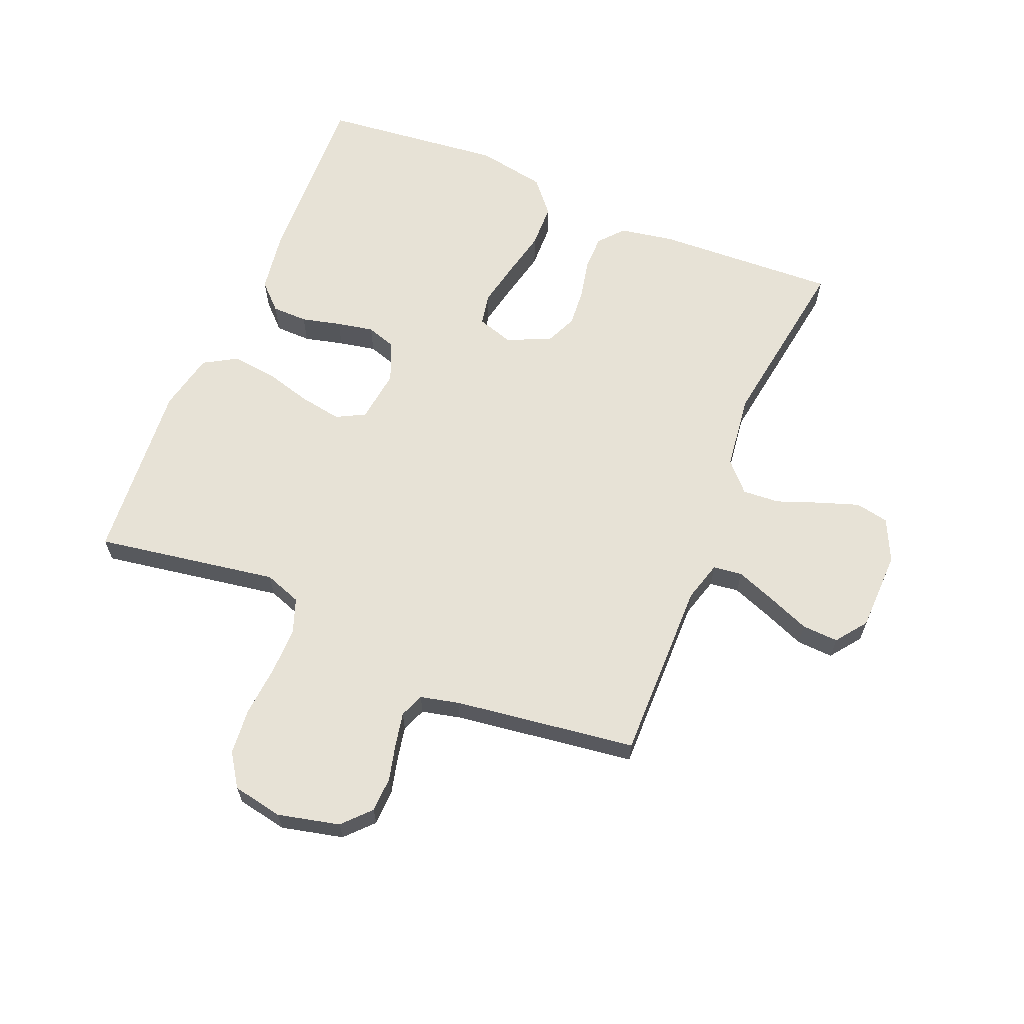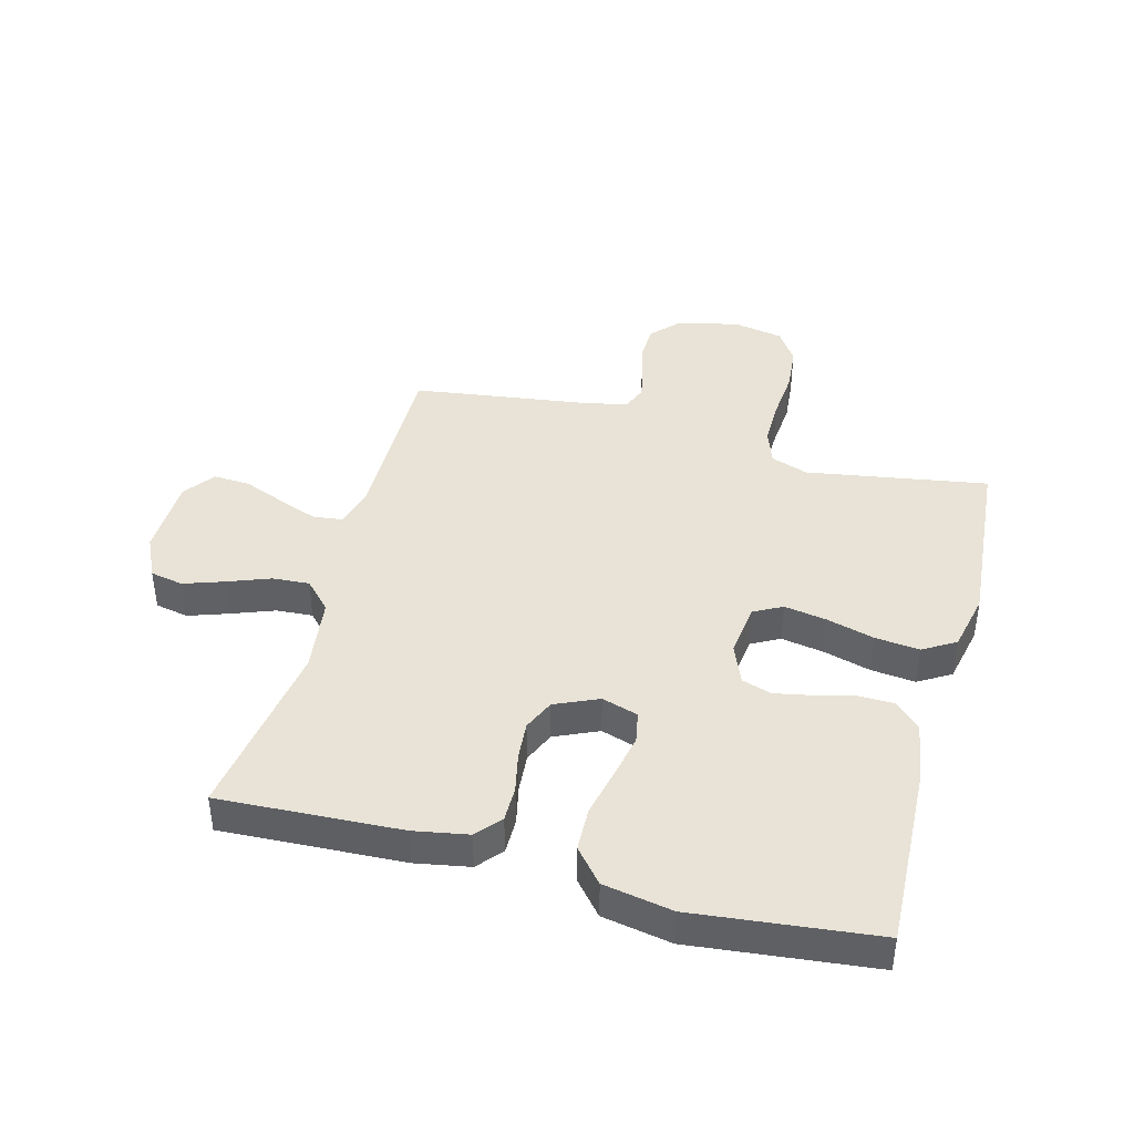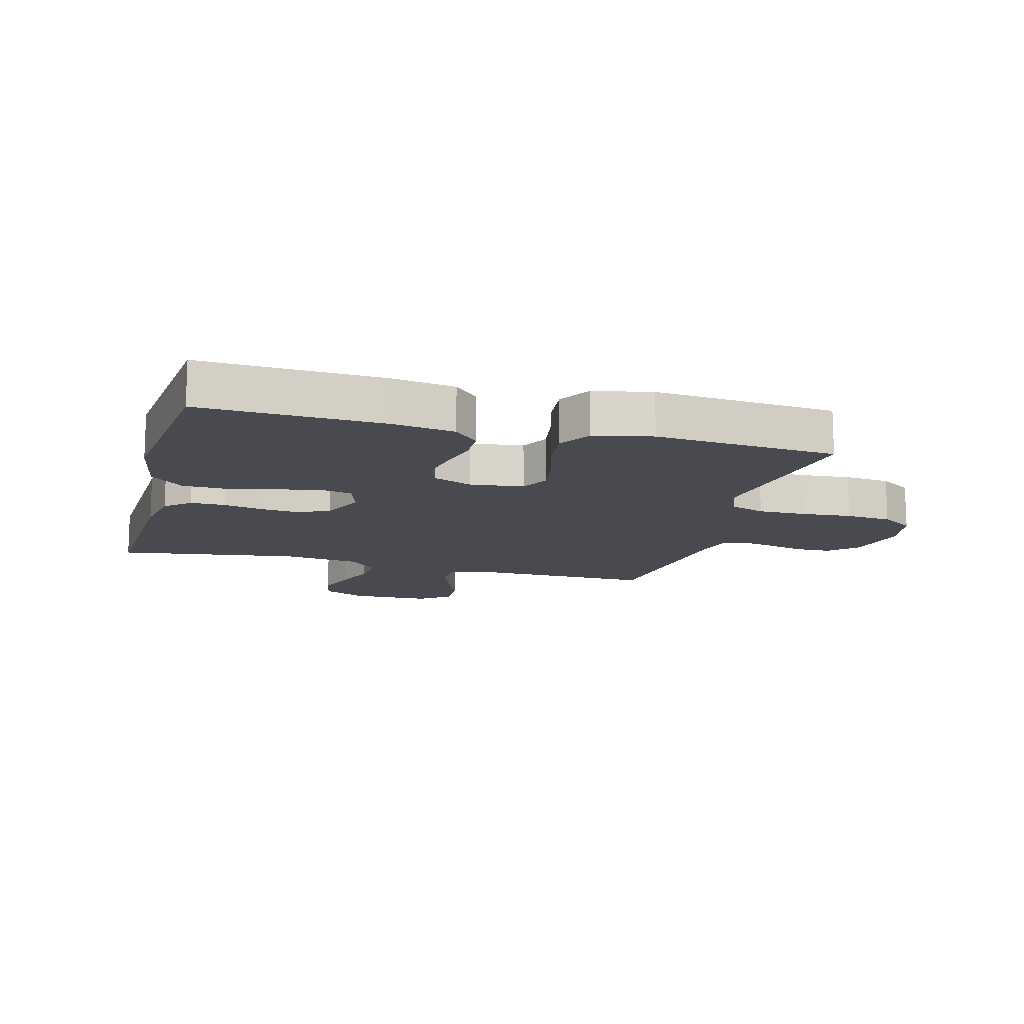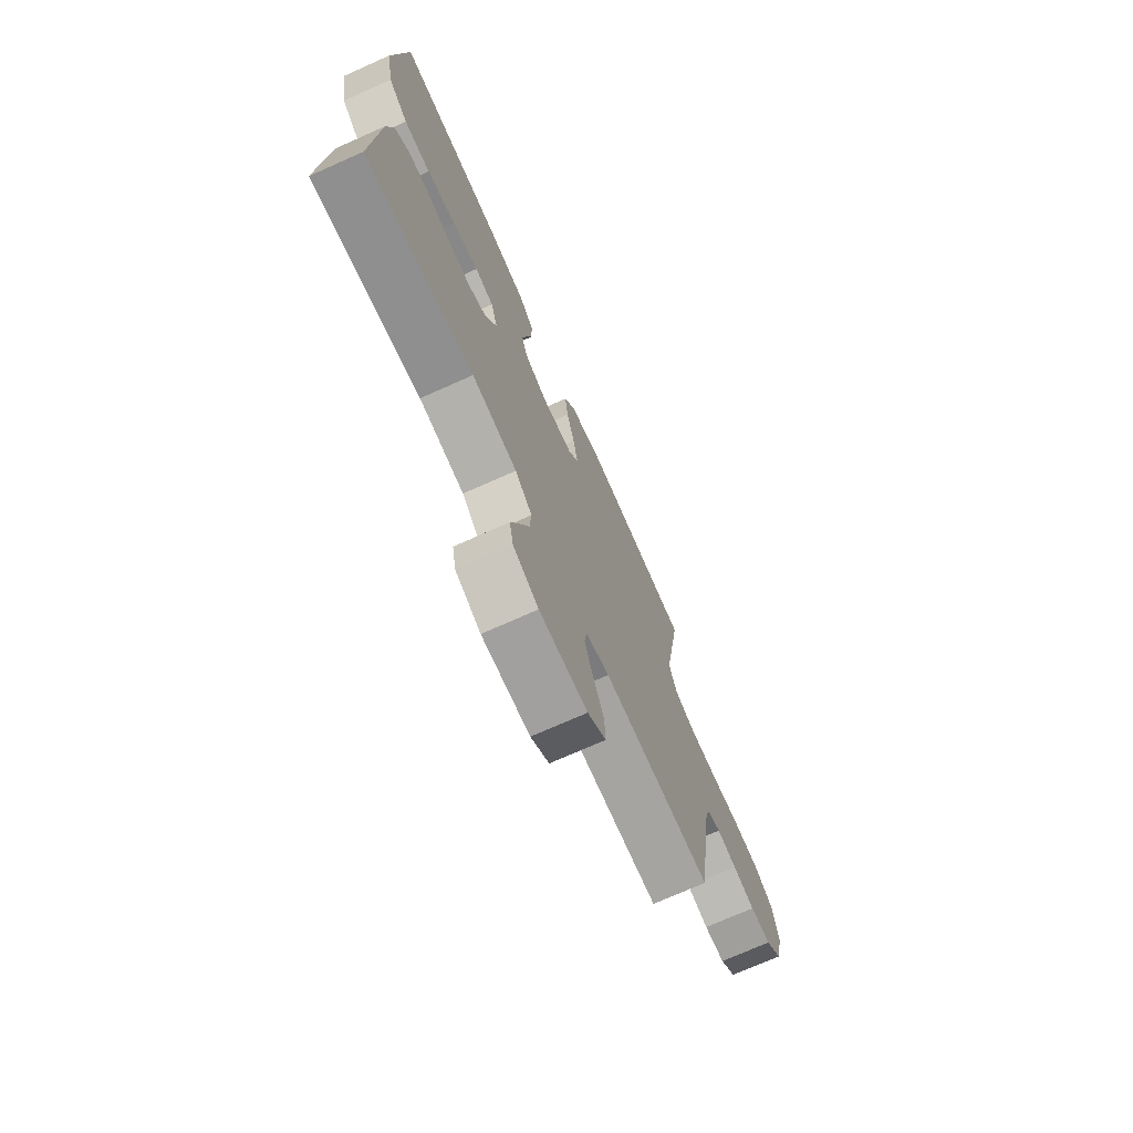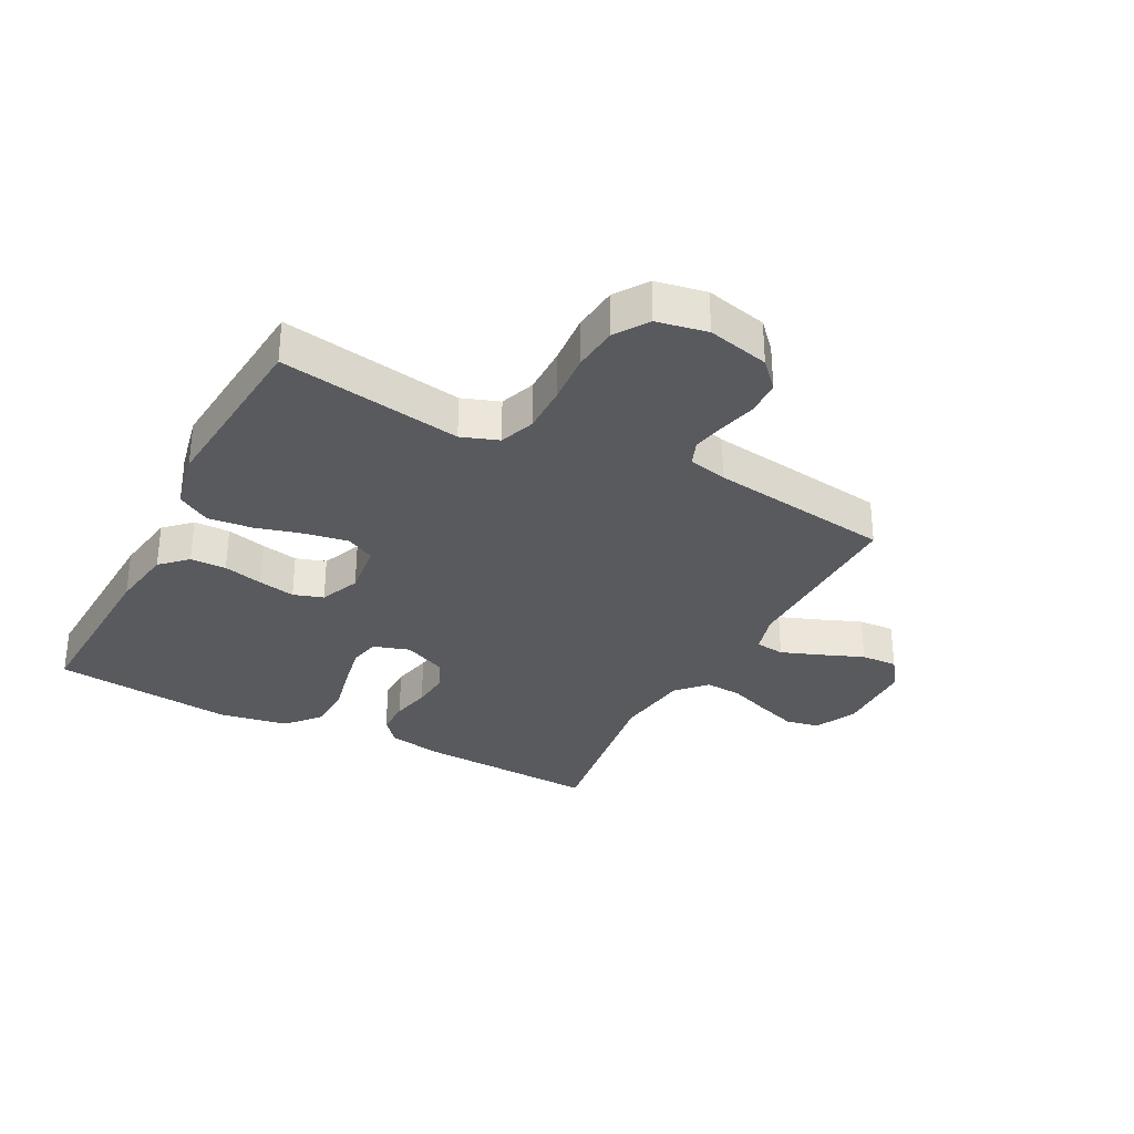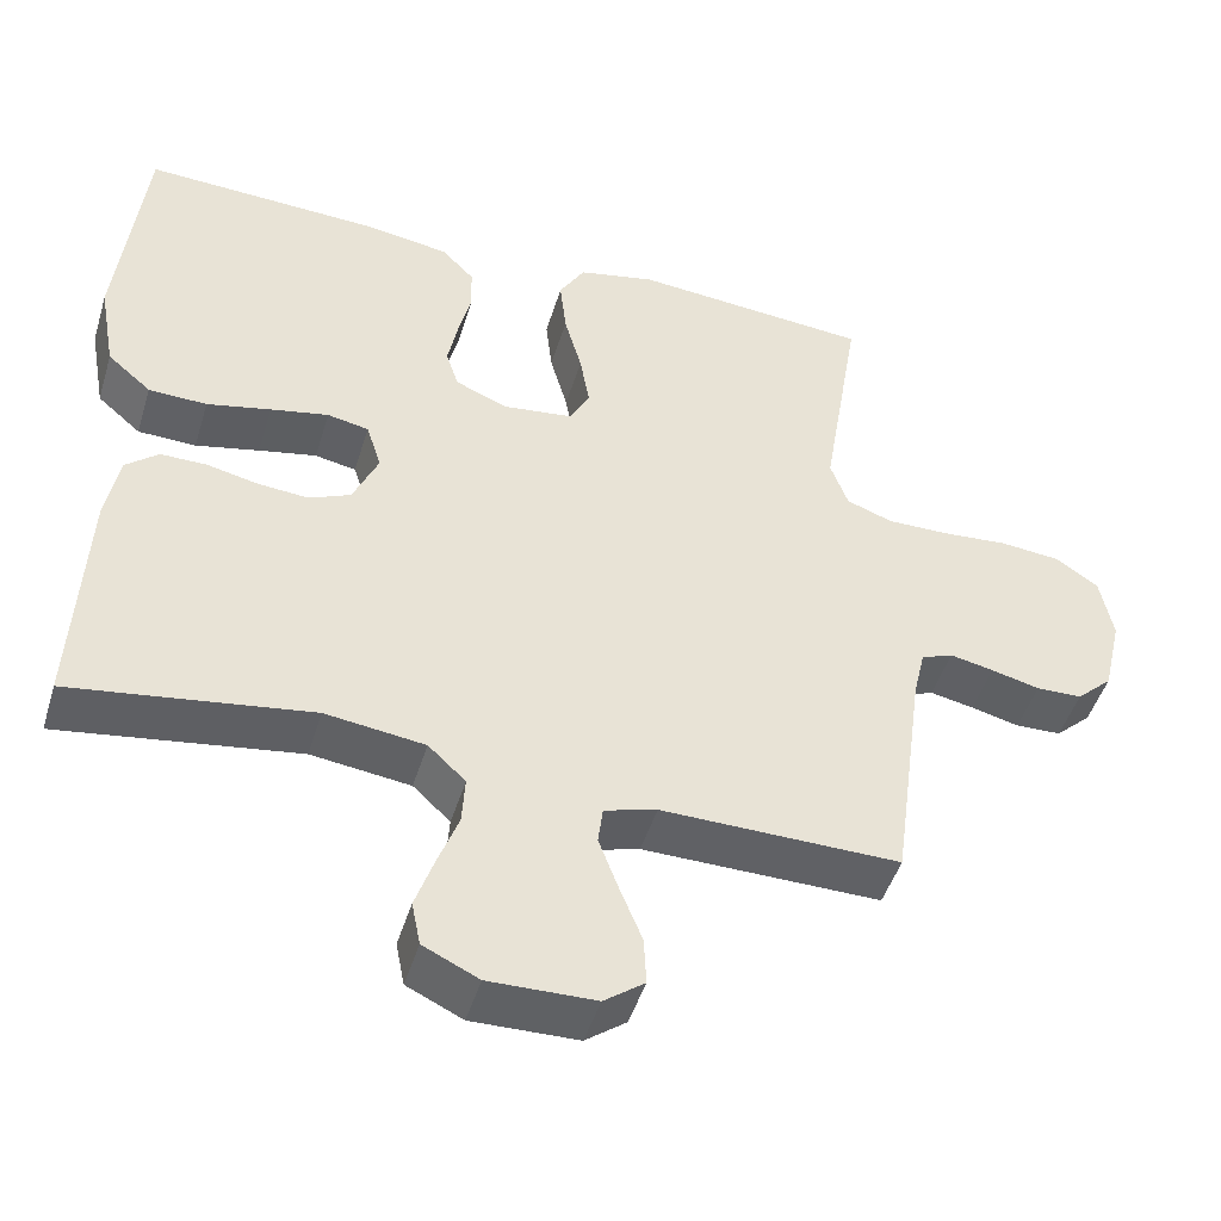
<metadata>
{"format":"obj","ext":"obj","renderer":"f3d","projection":"perspective","resolution":1024,"background":"white","views":[{"elev":63.5,"azim":112.5,"up":"+Y"},{"elev":41.8,"azim":-75.1,"up":"+Y"},{"elev":-13.6,"azim":-15.0,"up":"+Y"},{"elev":-72.9,"azim":-66.0,"up":"+Z"},{"elev":-31.6,"azim":62.2,"up":"+Y"},{"elev":-47.1,"azim":-16.8,"up":"+Z"}]}
</metadata>
<code>
v -0.5 0.07 -0.5
v -0.486 0.07 -0.2
v -0.47 0.07 -0.111
v -0.429 0.07 -0.076
v -0.371 0.07 -0.076
v -0.306 0.07 -0.09
v -0.243 0.07 -0.095
v -0.191 0.07 -0.072
v -0.159 0.07 0
v -0.178 0.07 0.06
v -0.23 0.07 0.07
v -0.303 0.07 0.055
v -0.383 0.07 0.037
v -0.456 0.07 0.039
v -0.511 0.07 0.086
v -0.532 0.07 0.2
v -0.5 0.07 0.5
v -0.2 0.07 0.488
v -0.096 0.07 0.472
v -0.055 0.07 0.43
v -0.054 0.07 0.371
v -0.07 0.07 0.306
v -0.082 0.07 0.245
v -0.066 0.07 0.196
v 0 0.07 0.169
v 0.088 0.07 0.18
v 0.113 0.07 0.227
v 0.101 0.07 0.297
v 0.079 0.07 0.376
v 0.071 0.07 0.449
v 0.103 0.07 0.503
v 0.2 0.07 0.524
v 0.5 0.07 0.5
v 0.451 0.07 0.2
v 0.473 0.07 0.139
v 0.531 0.07 0.118
v 0.609 0.07 0.119
v 0.693 0.07 0.126
v 0.769 0.07 0.119
v 0.823 0.07 0.083
v 0.839 0.07 0
v 0.815 0.07 -0.102
v 0.77 0.07 -0.144
v 0.712 0.07 -0.146
v 0.651 0.07 -0.131
v 0.596 0.07 -0.12
v 0.556 0.07 -0.136
v 0.541 0.07 -0.2
v 0.5 0.07 -0.5
v 0.2 0.07 -0.497
v 0.134 0.07 -0.516
v 0.128 0.07 -0.564
v 0.153 0.07 -0.63
v 0.181 0.07 -0.699
v 0.184 0.07 -0.759
v 0.133 0.07 -0.797
v 0 0.07 -0.8
v -0.07 0.07 -0.767
v -0.081 0.07 -0.712
v -0.058 0.07 -0.645
v -0.032 0.07 -0.576
v -0.028 0.07 -0.515
v -0.075 0.07 -0.471
v -0.2 0.07 -0.455
v -0.5 0 -0.5
v -0.486 0 -0.2
v -0.47 0 -0.111
v -0.429 0 -0.076
v -0.371 0 -0.076
v -0.306 0 -0.09
v -0.243 0 -0.095
v -0.191 0 -0.072
v -0.159 0 0
v -0.178 0 0.06
v -0.23 0 0.07
v -0.303 0 0.055
v -0.383 0 0.037
v -0.456 0 0.039
v -0.511 0 0.086
v -0.532 0 0.2
v -0.5 0 0.5
v -0.2 0 0.488
v -0.096 0 0.472
v -0.055 0 0.43
v -0.054 0 0.371
v -0.07 0 0.306
v -0.082 0 0.245
v -0.066 0 0.196
v 0 0 0.169
v 0.088 0 0.18
v 0.113 0 0.227
v 0.101 0 0.297
v 0.079 0 0.376
v 0.071 0 0.449
v 0.103 0 0.503
v 0.2 0 0.524
v 0.5 0 0.5
v 0.451 0 0.2
v 0.473 0 0.139
v 0.531 0 0.118
v 0.609 0 0.119
v 0.693 0 0.126
v 0.769 0 0.119
v 0.823 0 0.083
v 0.839 0 0
v 0.815 0 -0.102
v 0.77 0 -0.144
v 0.712 0 -0.146
v 0.651 0 -0.131
v 0.596 0 -0.12
v 0.556 0 -0.136
v 0.541 0 -0.2
v 0.5 0 -0.5
v 0.2 0 -0.497
v 0.134 0 -0.516
v 0.128 0 -0.564
v 0.153 0 -0.63
v 0.181 0 -0.699
v 0.184 0 -0.759
v 0.133 0 -0.797
v 0 0 -0.8
v -0.07 0 -0.767
v -0.081 0 -0.712
v -0.058 0 -0.645
v -0.032 0 -0.576
v -0.028 0 -0.515
v -0.075 0 -0.471
v -0.2 0 -0.455
f 59 60 61
f 58 59 61
f 57 58 61
f 56 57 61
f 55 56 61
f 54 55 61
f 53 54 61
f 52 53 61 62
f 51 52 62 63
f 48 49 50
f 50 51 63
f 48 50 63
f 47 48 63
f 43 44 45
f 42 43 45
f 41 42 45
f 40 41 45
f 39 40 45
f 38 39 45
f 37 38 45
f 36 37 45 46
f 35 36 46 47
f 32 33 34
f 31 32 34
f 30 31 34
f 29 30 34
f 28 29 34
f 34 35 47
f 28 34 47
f 27 28 47
f 20 21 22
f 19 20 22
f 18 19 22
f 17 18 22
f 16 17 22
f 15 16 22
f 14 15 22
f 13 14 22
f 12 13 22
f 11 12 22 23
f 10 11 23 24
f 4 5 6
f 3 4 6
f 2 3 6
f 1 2 6
f 64 1 6
f 64 6 7
f 47 63 64
f 27 47 64
f 26 27 64
f 25 26 64
f 9 10 24 25
f 8 9 25 64
f 7 8 64
f 125 124 123
f 125 123 122
f 125 122 121
f 125 121 120
f 125 120 119
f 125 119 118
f 125 118 117
f 126 125 117 116
f 127 126 116 115
f 114 113 112
f 127 115 114
f 127 114 112
f 127 112 111
f 109 108 107
f 109 107 106
f 109 106 105
f 109 105 104
f 109 104 103
f 109 103 102
f 109 102 101
f 110 109 101 100
f 111 110 100 99
f 98 97 96
f 98 96 95
f 98 95 94
f 98 94 93
f 98 93 92
f 111 99 98
f 111 98 92
f 111 92 91
f 86 85 84
f 86 84 83
f 86 83 82
f 86 82 81
f 86 81 80
f 86 80 79
f 86 79 78
f 86 78 77
f 86 77 76
f 87 86 76 75
f 88 87 75 74
f 70 69 68
f 70 68 67
f 70 67 66
f 70 66 65
f 70 65 128
f 71 70 128
f 128 127 111
f 128 111 91
f 128 91 90
f 128 90 89
f 89 88 74 73
f 128 89 73 72
f 128 72 71
f 1 65 66 2
f 2 66 67 3
f 3 67 68 4
f 4 68 69 5
f 5 69 70 6
f 6 70 71 7
f 7 71 72 8
f 8 72 73 9
f 9 73 74 10
f 10 74 75 11
f 11 75 76 12
f 12 76 77 13
f 13 77 78 14
f 14 78 79 15
f 15 79 80 16
f 16 80 81 17
f 17 81 82 18
f 18 82 83 19
f 19 83 84 20
f 20 84 85 21
f 21 85 86 22
f 22 86 87 23
f 23 87 88 24
f 24 88 89 25
f 25 89 90 26
f 26 90 91 27
f 27 91 92 28
f 28 92 93 29
f 29 93 94 30
f 30 94 95 31
f 31 95 96 32
f 32 96 97 33
f 33 97 98 34
f 34 98 99 35
f 35 99 100 36
f 36 100 101 37
f 37 101 102 38
f 38 102 103 39
f 39 103 104 40
f 40 104 105 41
f 41 105 106 42
f 42 106 107 43
f 43 107 108 44
f 44 108 109 45
f 45 109 110 46
f 46 110 111 47
f 47 111 112 48
f 48 112 113 49
f 49 113 114 50
f 50 114 115 51
f 51 115 116 52
f 52 116 117 53
f 53 117 118 54
f 54 118 119 55
f 55 119 120 56
f 56 120 121 57
f 57 121 122 58
f 58 122 123 59
f 59 123 124 60
f 60 124 125 61
f 61 125 126 62
f 62 126 127 63
f 63 127 128 64
f 64 128 65 1

</code>
